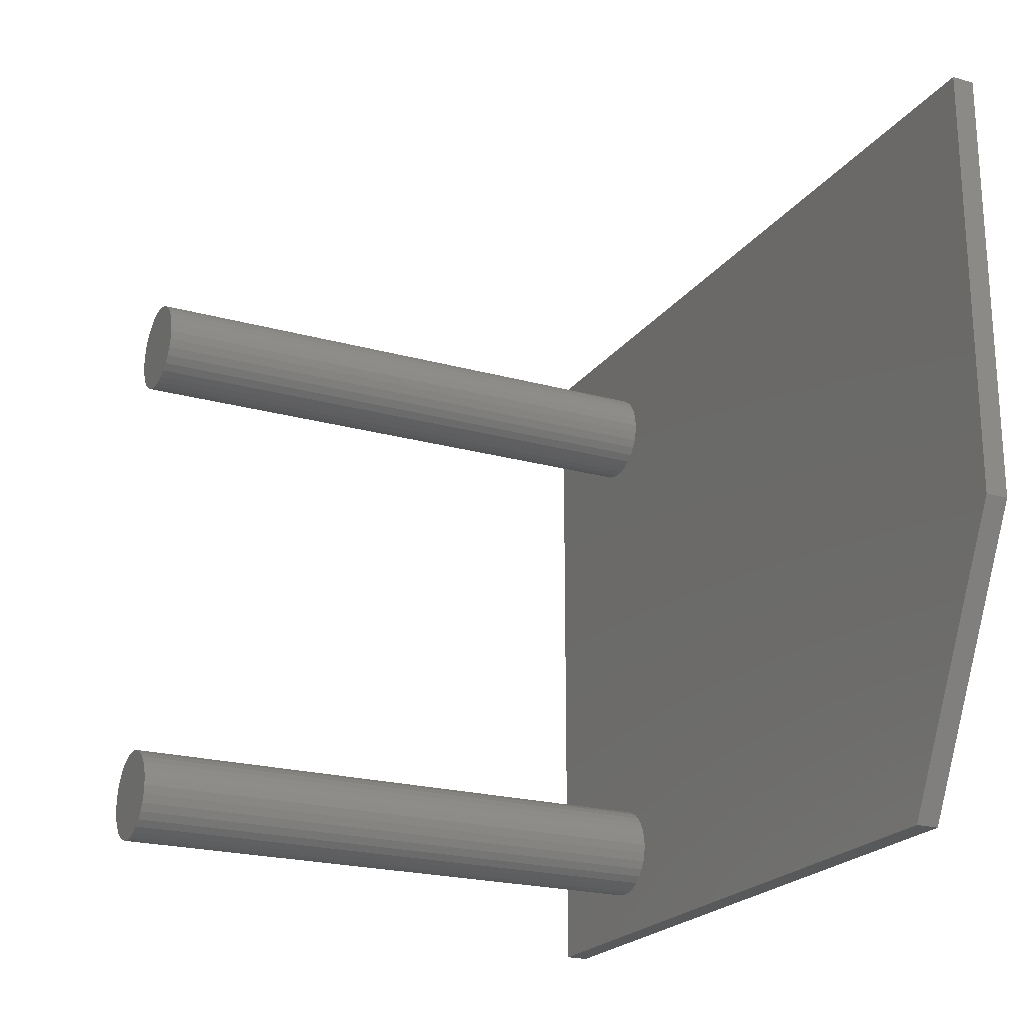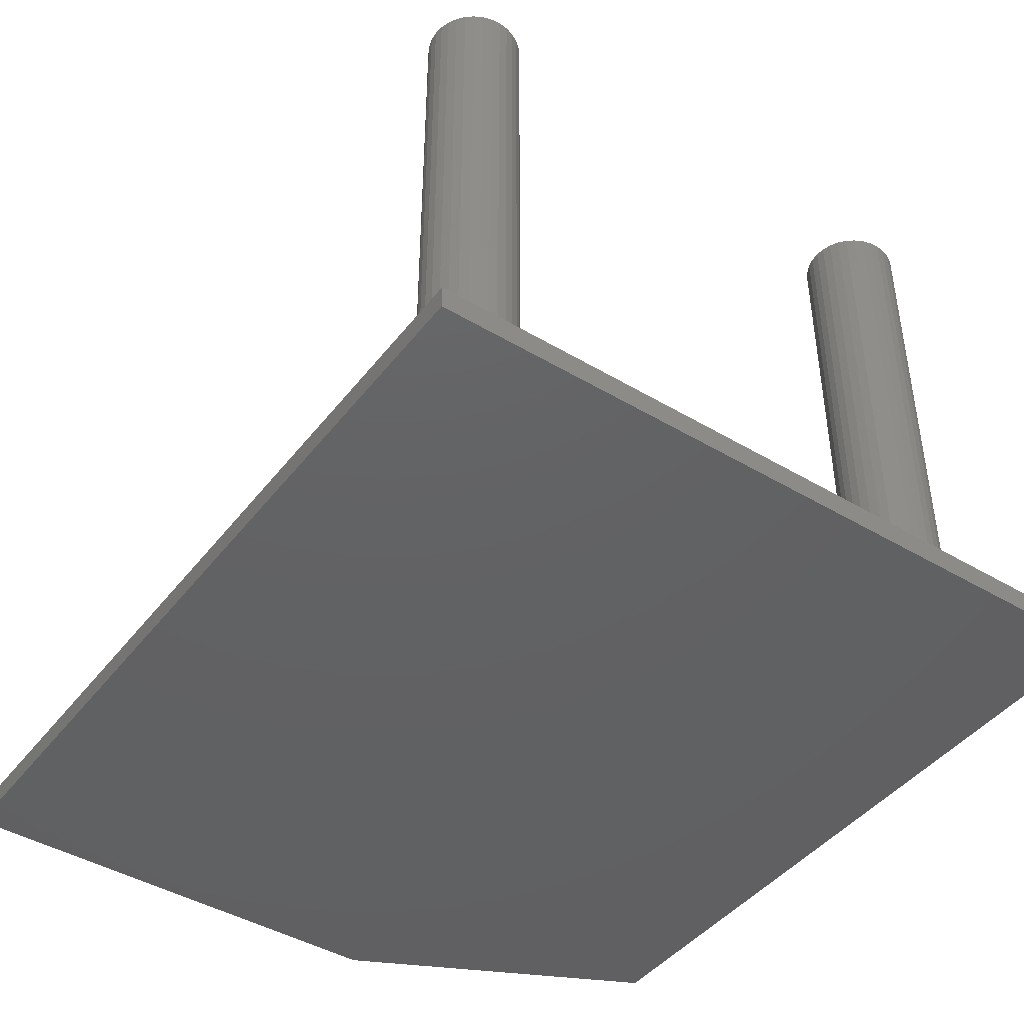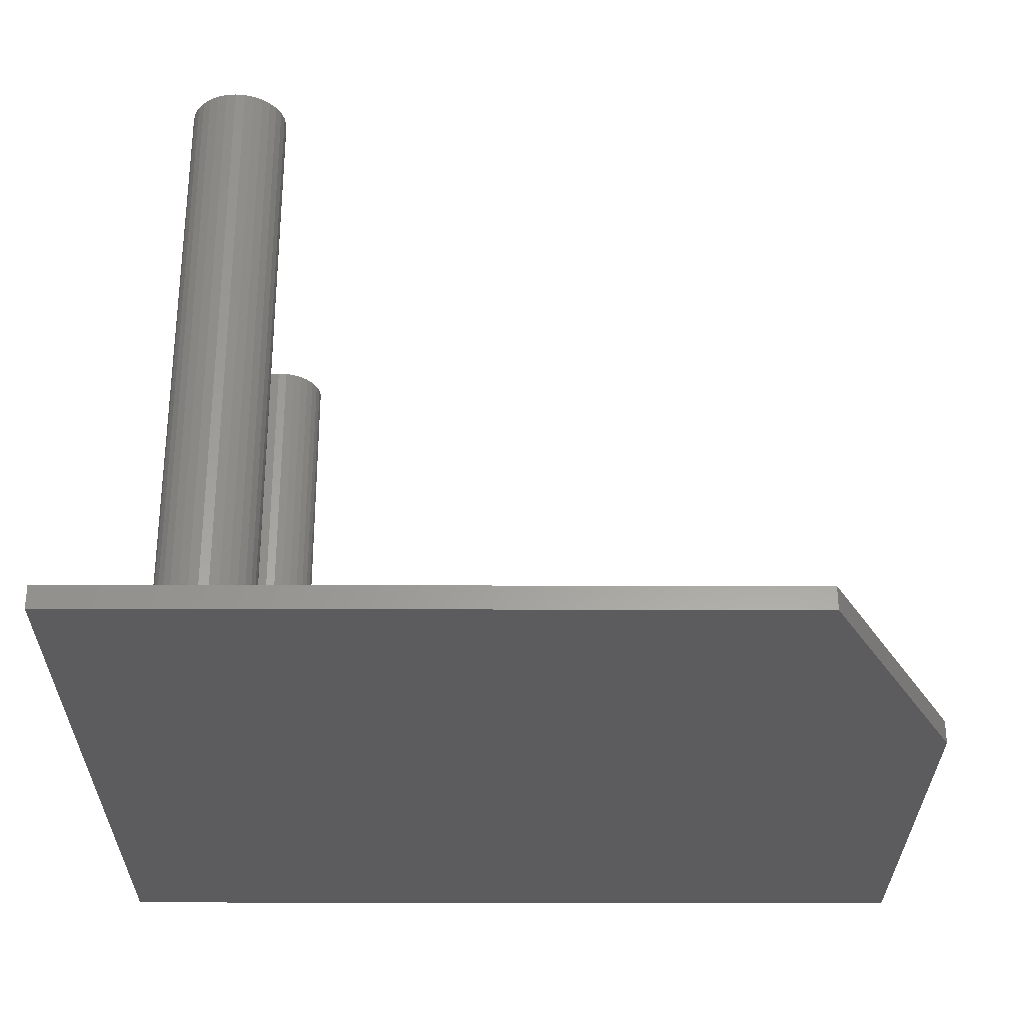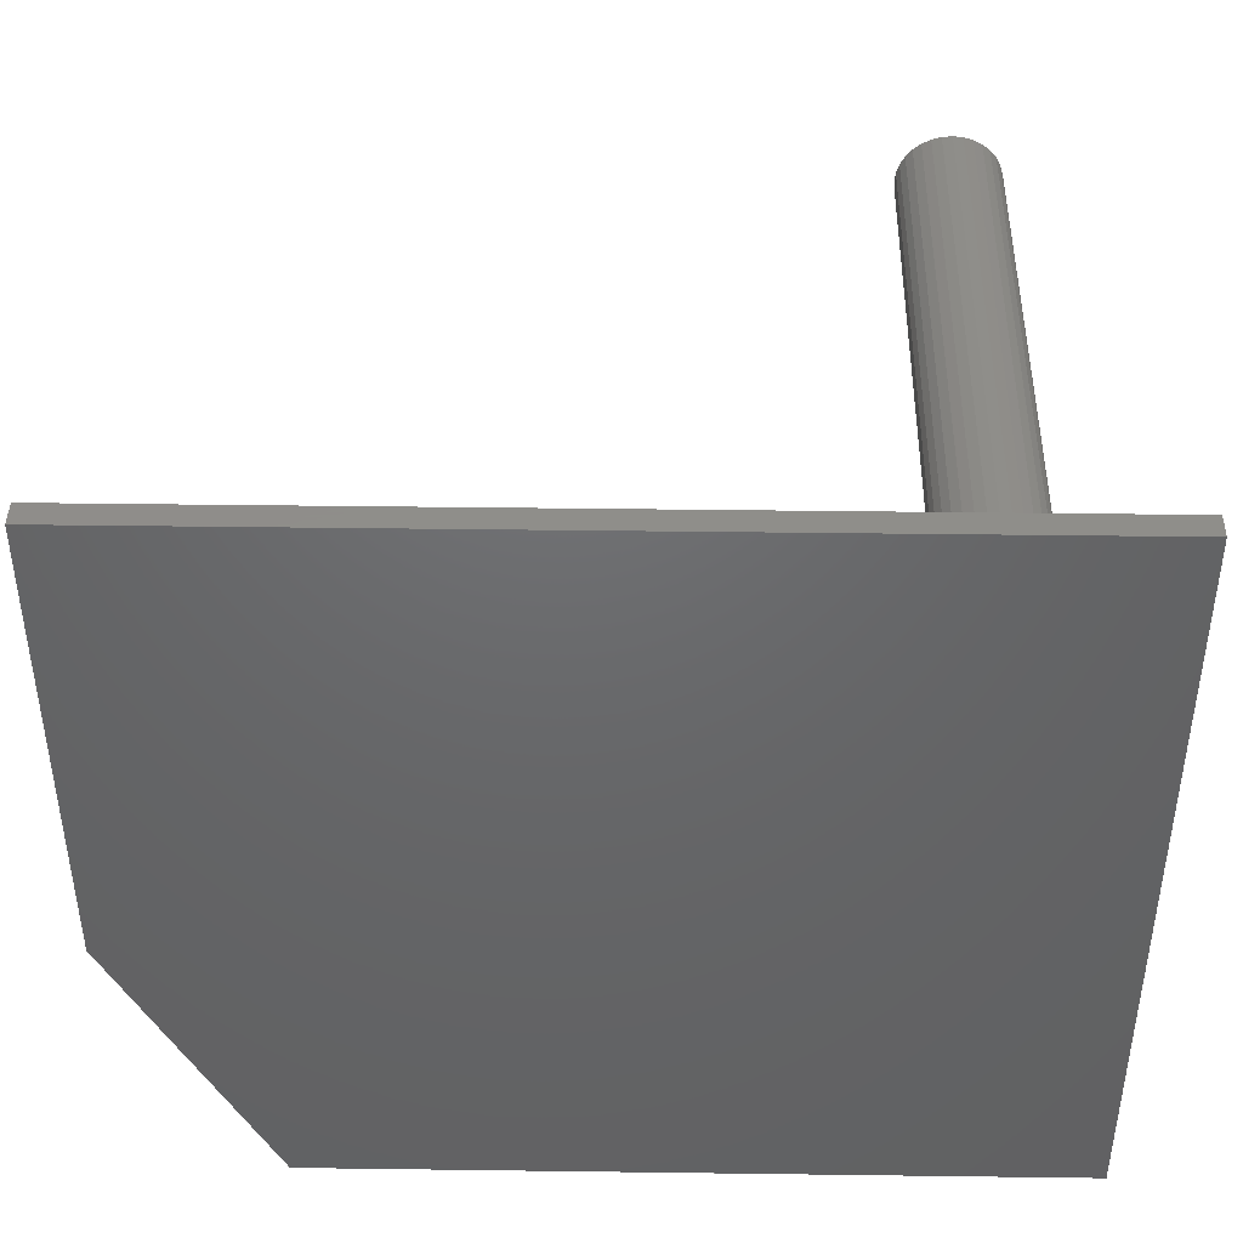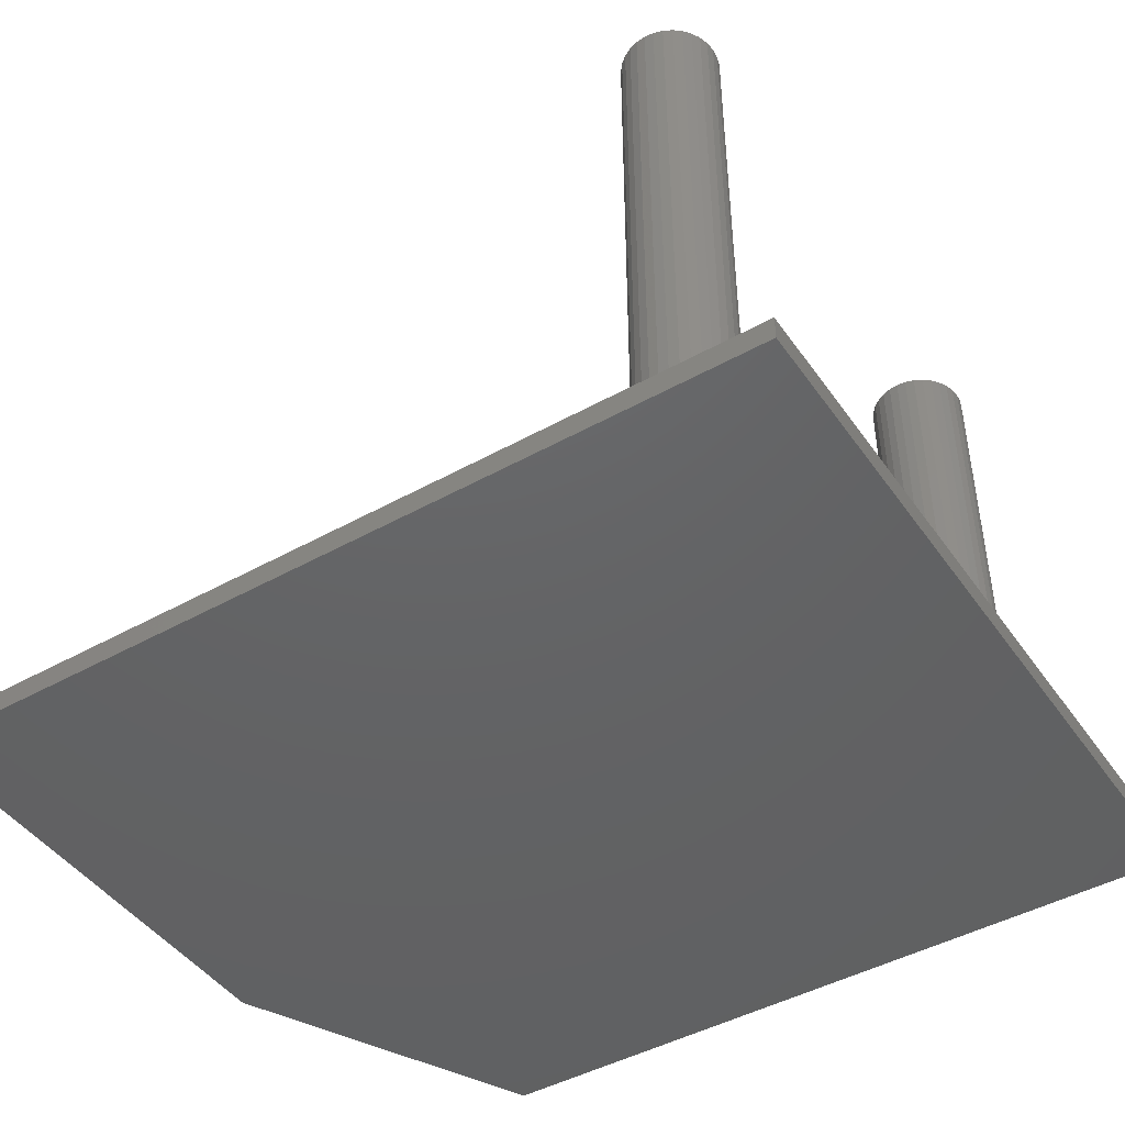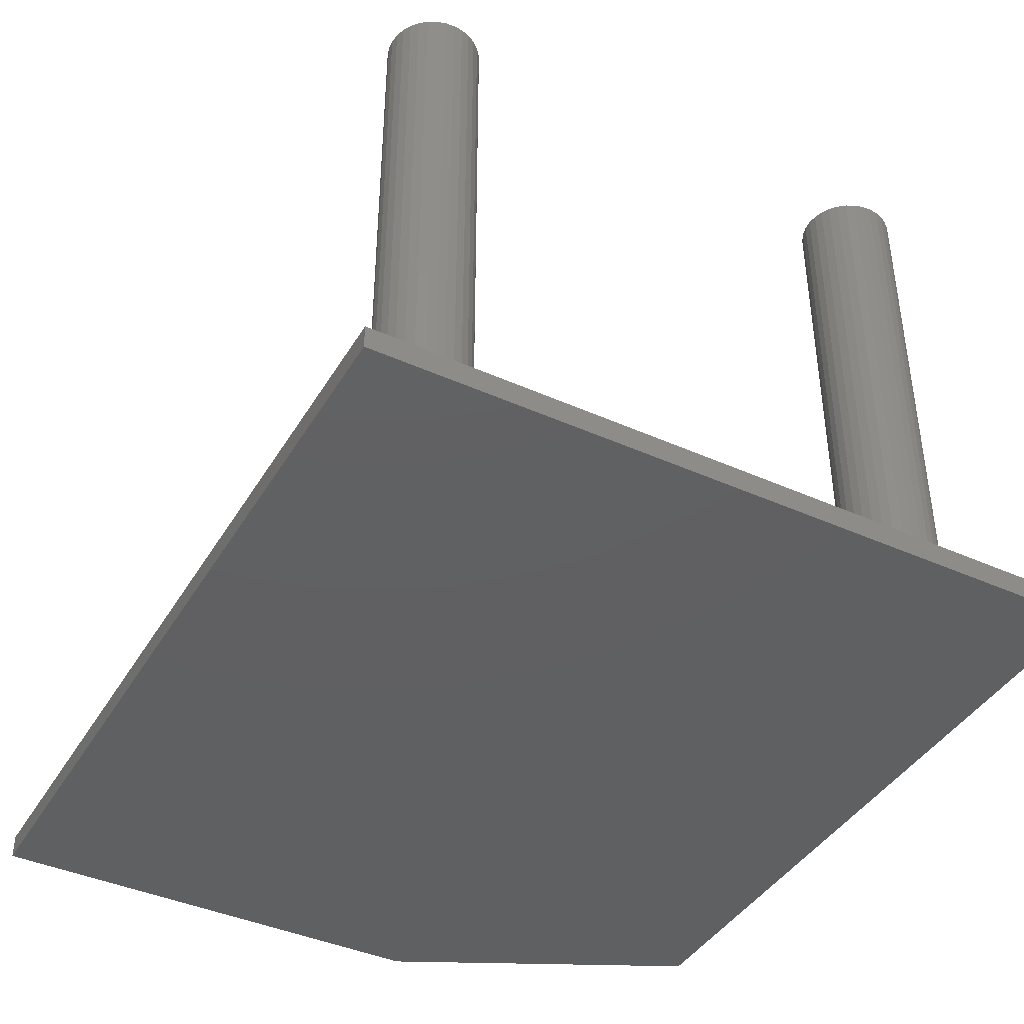
<metadata>
{"format":"stl","ext":"stl","renderer":"f3d","projection":"perspective","resolution":1024,"background":"white","views":[{"elev":-21.7,"azim":63.8,"up":"+Y"},{"elev":-43.9,"azim":-125.0,"up":"+Z"},{"elev":-29.7,"azim":-0.2,"up":"+Z"},{"elev":42.5,"azim":-179.1,"up":"+Y"},{"elev":-45.3,"azim":-147.2,"up":"+Z"},{"elev":-41.5,"azim":-118.5,"up":"+Z"}]}
</metadata>
<code>
# stl→obj: 138 verts, 272 faces
v -0.1406 0.1256 0.007812
v -0.1406 -0.1172 0.007812
v -0.1091 -0.08286 0.007812
v -0.1082 -0.0799 0.007812
v -0.1067 -0.07717 0.007812
v -0.1048 -0.07477 0.007812
v -0.1024 -0.07281 0.007812
v -0.09963 -0.07135 0.007812
v -0.09667 -0.07045 0.007812
v -0.1091 0.08286 0.007812
v -0.1094 0.08594 0.007812
v -0.1091 0.08902 0.007812
v -0.1082 0.09198 0.007812
v -0.1067 0.09471 0.007812
v -0.1048 0.0971 0.007812
v -0.1024 0.09907 0.007812
v -0.09963 0.1005 0.007812
v -0.09667 0.1014 0.007812
v -0.09359 0.1017 0.007812
v 0.1406 0.1256 0.007812
v -0.09359 -0.07015 0.007812
v 0.1406 -0.02344 0.007812
v -0.09359 0.07015 0.007812
v -0.09667 0.07045 0.007812
v -0.09963 0.07135 0.007812
v -0.1024 0.07281 0.007812
v -0.1048 0.07477 0.007812
v -0.1067 0.07717 0.007812
v -0.1082 0.0799 0.007812
v 0.09375 -0.1172 0.007812
v -0.09359 -0.1017 0.007812
v -0.09667 -0.1014 0.007812
v -0.09963 -0.1005 0.007812
v -0.1024 -0.09907 0.007812
v -0.1048 -0.0971 0.007812
v -0.1067 -0.09471 0.007812
v -0.1082 -0.09198 0.007812
v -0.1091 -0.08902 0.007812
v -0.1094 -0.08594 0.007812
v -0.0781 -0.08902 0.007812
v -0.079 -0.09198 0.007812
v -0.08046 -0.09471 0.007812
v -0.08242 -0.0971 0.007812
v -0.08481 -0.09907 0.007812
v -0.08754 -0.1005 0.007812
v -0.09051 -0.1014 0.007812
v -0.09051 -0.07045 0.007812
v -0.08754 -0.07135 0.007812
v -0.08481 -0.07281 0.007812
v -0.08242 -0.07477 0.007812
v -0.08046 -0.07717 0.007812
v -0.079 -0.0799 0.007812
v -0.0781 -0.08286 0.007812
v -0.0778 -0.08594 0.007812
v -0.079 0.0799 0.007812
v -0.08046 0.07717 0.007812
v -0.08242 0.07477 0.007812
v -0.08481 0.07281 0.007812
v -0.08754 0.07135 0.007812
v -0.09051 0.07045 0.007812
v -0.09051 0.1014 0.007812
v -0.08754 0.1005 0.007812
v -0.08481 0.09907 0.007812
v -0.08242 0.0971 0.007812
v -0.08046 0.09471 0.007812
v -0.079 0.09198 0.007812
v -0.0781 0.08902 0.007812
v -0.0778 0.08594 0.007812
v -0.0781 0.08286 0.007812
v -0.0778 -0.08594 0.2031
v -0.0781 -0.08902 0.2031
v -0.079 -0.09198 0.2031
v -0.08046 -0.09471 0.2031
v -0.08242 -0.0971 0.2031
v -0.08481 -0.09907 0.2031
v -0.08754 -0.1005 0.2031
v -0.09051 -0.1014 0.2031
v -0.09359 -0.1017 0.2031
v -0.09667 -0.1014 0.2031
v -0.09963 -0.1005 0.2031
v -0.1024 -0.09907 0.2031
v -0.1048 -0.0971 0.2031
v -0.1067 -0.09471 0.2031
v -0.1082 -0.09198 0.2031
v -0.1091 -0.08902 0.2031
v -0.1094 -0.08594 0.2031
v -0.1091 -0.08286 0.2031
v -0.1082 -0.0799 0.2031
v -0.1067 -0.07717 0.2031
v -0.1048 -0.07477 0.2031
v -0.1024 -0.07281 0.2031
v -0.09963 -0.07135 0.2031
v -0.09667 -0.07045 0.2031
v -0.09359 -0.07015 0.2031
v -0.09051 -0.07045 0.2031
v -0.08754 -0.07135 0.2031
v -0.08481 -0.07281 0.2031
v -0.08242 -0.07477 0.2031
v -0.08046 -0.07717 0.2031
v -0.079 -0.0799 0.2031
v -0.0781 -0.08286 0.2031
v -0.0778 0.08594 0.2031
v -0.0781 0.08286 0.2031
v -0.079 0.0799 0.2031
v -0.08046 0.07717 0.2031
v -0.08242 0.07477 0.2031
v -0.08481 0.07281 0.2031
v -0.08754 0.07135 0.2031
v -0.09051 0.07045 0.2031
v -0.09359 0.07015 0.2031
v -0.09667 0.07045 0.2031
v -0.09963 0.07135 0.2031
v -0.1024 0.07281 0.2031
v -0.1048 0.07477 0.2031
v -0.1067 0.07717 0.2031
v -0.1082 0.0799 0.2031
v -0.1091 0.08286 0.2031
v -0.1094 0.08594 0.2031
v -0.1091 0.08902 0.2031
v -0.1082 0.09198 0.2031
v -0.1067 0.09471 0.2031
v -0.1048 0.0971 0.2031
v -0.1024 0.09907 0.2031
v -0.09963 0.1005 0.2031
v -0.09667 0.1014 0.2031
v -0.09359 0.1017 0.2031
v -0.09051 0.1014 0.2031
v -0.08754 0.1005 0.2031
v -0.08481 0.09907 0.2031
v -0.08242 0.0971 0.2031
v -0.08046 0.09471 0.2031
v -0.079 0.09198 0.2031
v -0.0781 0.08902 0.2031
v 0.09375 -0.1172 0
v -0.1406 -0.1172 0
v 0.1406 -0.02344 0
v -0.1406 0.1256 0
v 0.1406 0.1256 0
f 1 2 3
f 1 3 4
f 1 4 5
f 1 5 6
f 1 6 7
f 1 7 8
f 1 8 9
f 1 9 10
f 1 10 11
f 1 11 12
f 1 12 13
f 1 13 14
f 1 14 15
f 1 15 16
f 1 16 17
f 1 17 18
f 1 18 19
f 1 19 20
f 21 22 23
f 21 23 24
f 21 24 25
f 21 25 26
f 21 26 27
f 21 27 28
f 21 28 29
f 21 29 10
f 21 10 9
f 2 30 31
f 2 31 32
f 2 32 33
f 2 33 34
f 2 34 35
f 2 35 36
f 2 36 37
f 2 37 38
f 2 38 39
f 2 39 3
f 30 40 41
f 30 41 42
f 30 42 43
f 30 43 44
f 30 44 45
f 30 45 46
f 30 46 31
f 22 21 47
f 22 47 48
f 22 48 49
f 22 49 50
f 22 50 51
f 22 51 52
f 22 52 53
f 22 53 54
f 22 54 40
f 22 40 30
f 22 55 56
f 22 56 57
f 22 57 58
f 22 58 59
f 22 59 60
f 22 60 23
f 20 19 61
f 20 61 62
f 20 62 63
f 20 63 64
f 20 64 65
f 20 65 66
f 20 66 67
f 20 67 68
f 20 68 69
f 20 69 55
f 20 55 22
f 54 70 40
f 40 70 71
f 40 71 41
f 41 71 72
f 41 72 42
f 42 72 73
f 42 73 43
f 43 73 74
f 43 74 44
f 44 74 75
f 44 75 45
f 45 75 76
f 45 76 46
f 46 76 77
f 46 77 31
f 31 77 78
f 31 78 32
f 32 78 79
f 32 79 33
f 33 79 80
f 33 80 34
f 34 80 81
f 34 81 35
f 35 81 82
f 35 82 36
f 36 82 83
f 36 83 37
f 37 83 84
f 37 84 38
f 38 84 85
f 38 85 39
f 39 85 86
f 39 86 3
f 3 86 87
f 3 87 4
f 4 87 88
f 4 88 5
f 5 88 89
f 5 89 6
f 6 89 90
f 6 90 7
f 7 90 91
f 7 91 8
f 8 91 92
f 8 92 9
f 9 92 93
f 9 93 21
f 21 93 94
f 21 94 47
f 47 94 95
f 47 95 48
f 48 95 96
f 48 96 49
f 49 96 97
f 49 97 50
f 50 97 98
f 50 98 51
f 51 98 99
f 51 99 52
f 52 99 100
f 52 100 53
f 53 100 101
f 53 101 54
f 54 101 70
f 98 90 89
f 98 89 99
f 99 89 88
f 99 88 100
f 72 83 73
f 73 83 82
f 73 82 74
f 74 82 81
f 74 81 75
f 81 80 75
f 75 80 79
f 75 79 76
f 79 78 76
f 76 78 77
f 97 96 95
f 97 95 94
f 97 94 93
f 97 93 92
f 97 92 91
f 97 91 90
f 97 90 98
f 100 88 101
f 101 88 87
f 101 87 70
f 70 87 86
f 70 86 71
f 71 86 85
f 71 85 72
f 72 85 84
f 72 84 83
f 68 102 69
f 69 102 103
f 69 103 55
f 55 103 104
f 55 104 56
f 56 104 105
f 56 105 57
f 57 105 106
f 57 106 58
f 58 106 107
f 58 107 59
f 59 107 108
f 59 108 60
f 60 108 109
f 60 109 23
f 23 109 110
f 23 110 24
f 24 110 111
f 24 111 25
f 25 111 112
f 25 112 26
f 26 112 113
f 26 113 27
f 27 113 114
f 27 114 28
f 28 114 115
f 28 115 29
f 29 115 116
f 29 116 10
f 10 116 117
f 10 117 11
f 11 117 118
f 11 118 12
f 12 118 119
f 12 119 13
f 13 119 120
f 13 120 14
f 14 120 121
f 14 121 15
f 15 121 122
f 15 122 16
f 16 122 123
f 16 123 17
f 17 123 124
f 17 124 18
f 18 124 125
f 18 125 19
f 19 125 126
f 19 126 61
f 61 126 127
f 61 127 62
f 62 127 128
f 62 128 63
f 63 128 129
f 63 129 64
f 64 129 130
f 64 130 65
f 65 130 131
f 65 131 66
f 66 131 132
f 66 132 67
f 67 132 133
f 67 133 68
f 68 133 102
f 130 122 121
f 130 121 131
f 131 121 120
f 131 120 132
f 104 115 105
f 105 115 114
f 105 114 106
f 106 114 113
f 106 113 107
f 113 112 107
f 107 112 111
f 107 111 108
f 111 110 108
f 108 110 109
f 129 128 127
f 129 127 126
f 129 126 125
f 129 125 124
f 129 124 123
f 129 123 122
f 129 122 130
f 132 120 133
f 133 120 119
f 133 119 102
f 102 119 118
f 102 118 103
f 103 118 117
f 103 117 104
f 104 117 116
f 104 116 115
f 134 135 136
f 136 135 137
f 136 137 138
f 22 136 20
f 20 136 138
f 2 135 30
f 30 135 134
f 22 30 136
f 136 30 134
f 1 137 2
f 2 137 135
f 20 138 1
f 1 138 137

</code>
